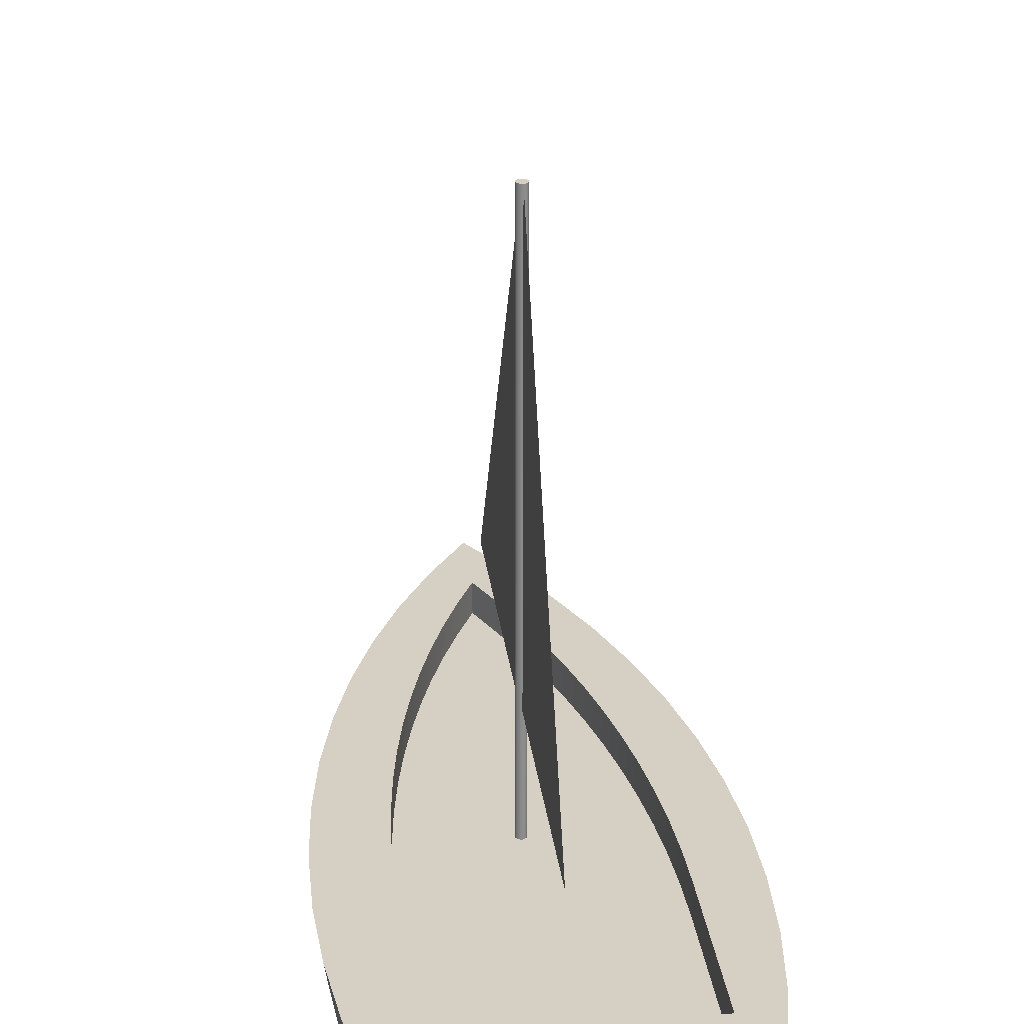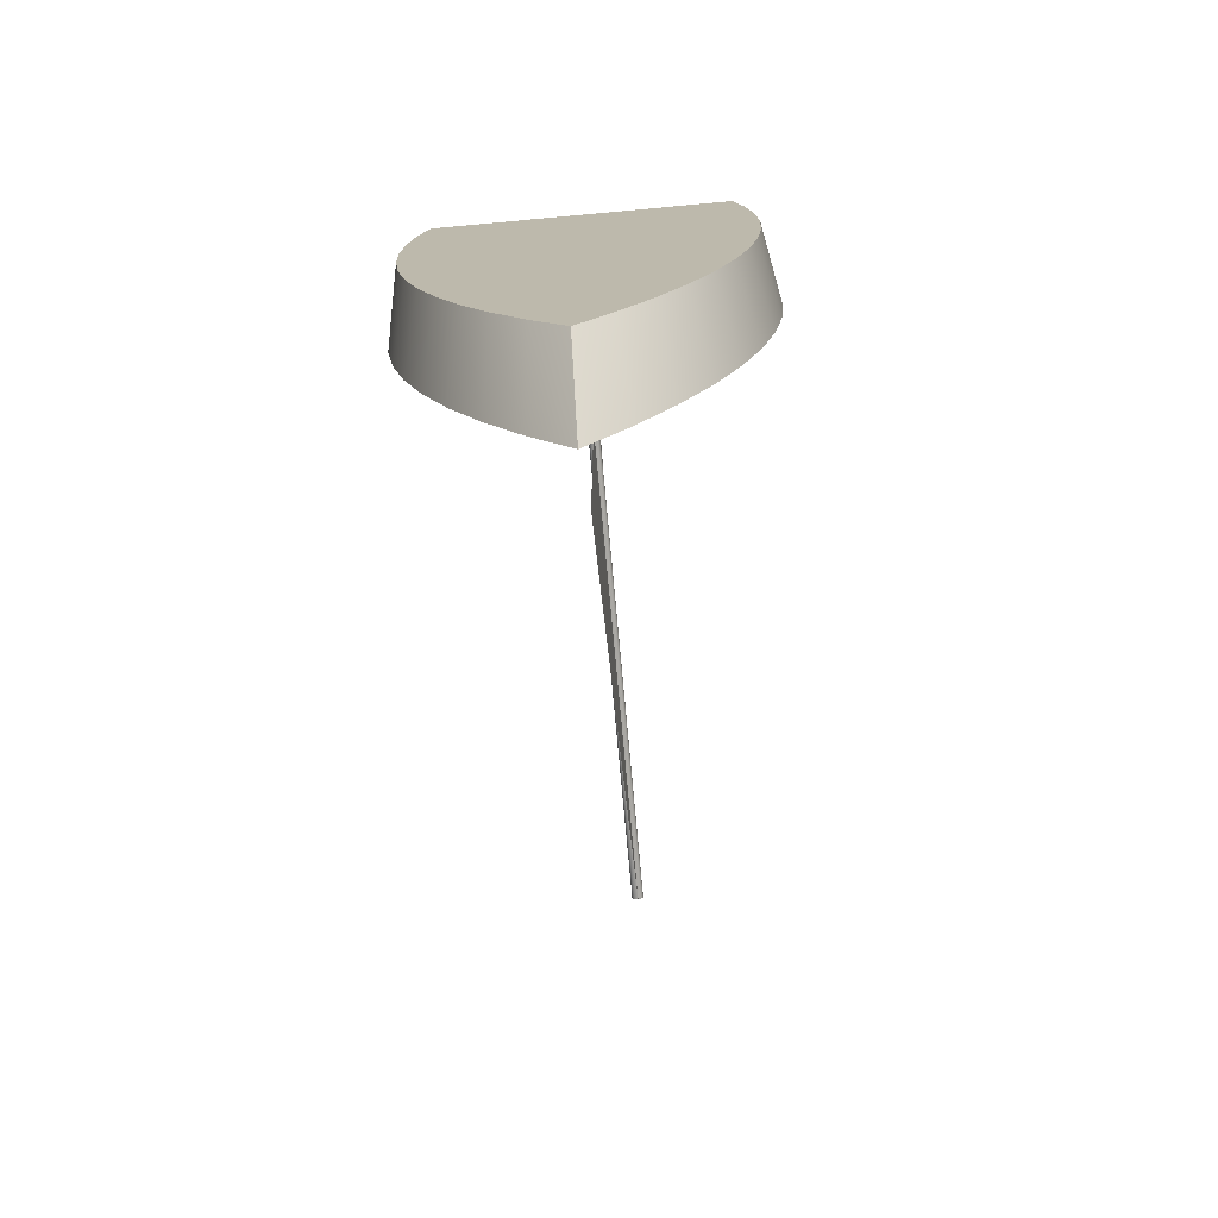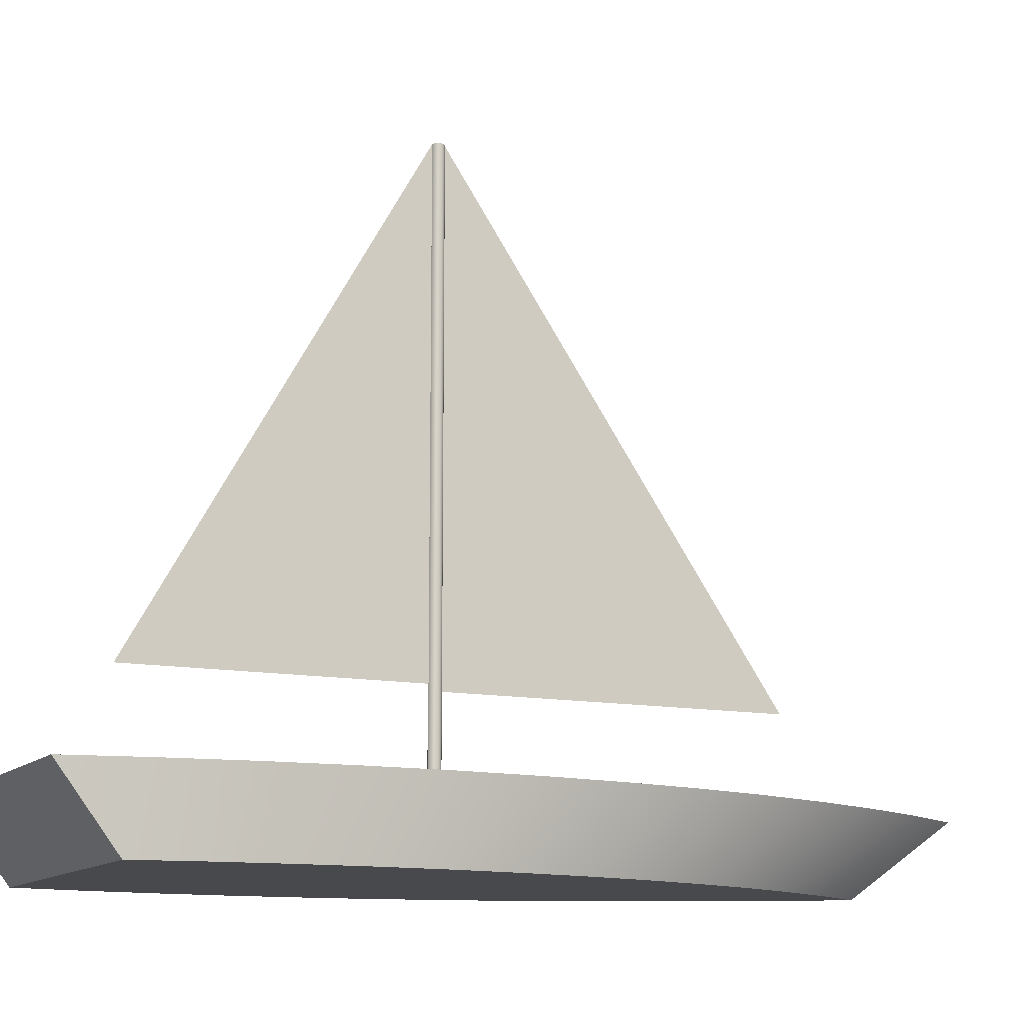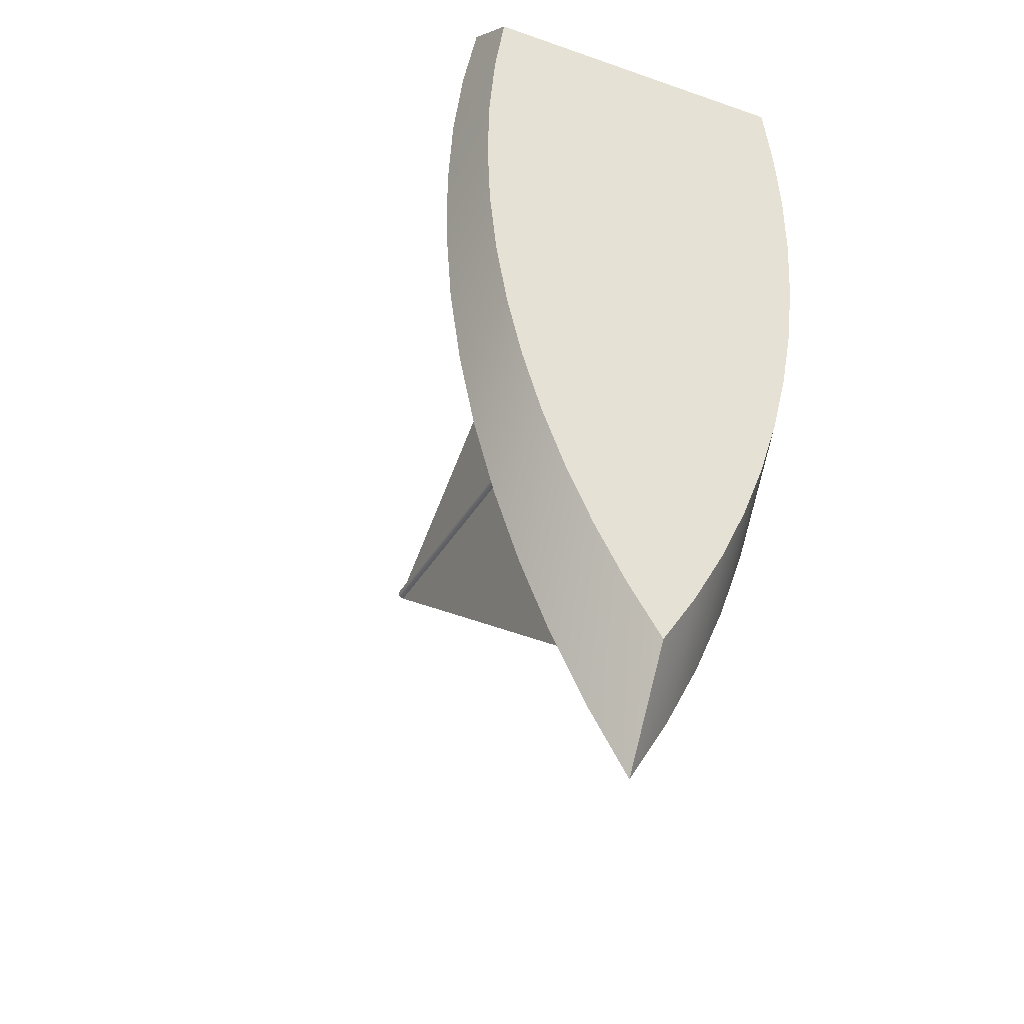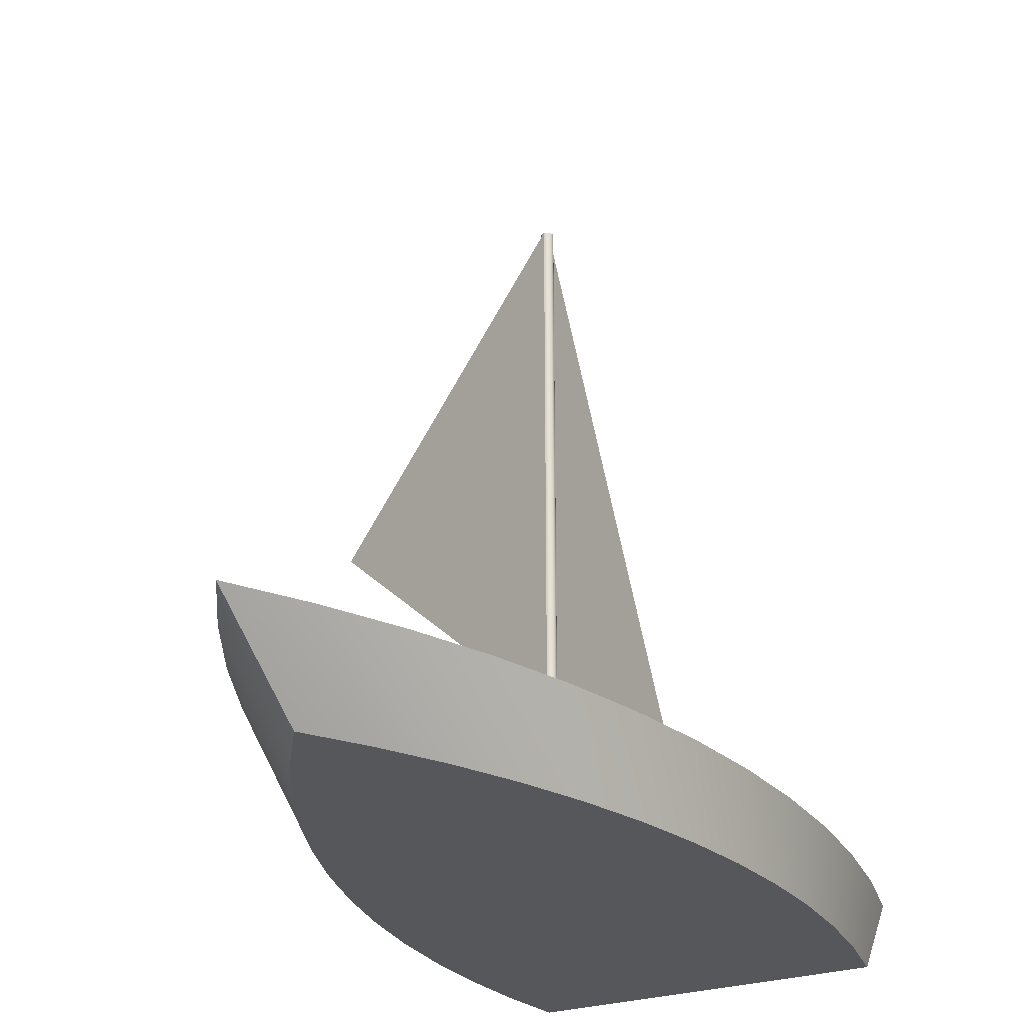
<metadata>
{"format":"obj","ext":"obj","renderer":"f3d","projection":"perspective","resolution":1024,"background":"white","views":[{"elev":26.0,"azim":-6.7,"up":"+Y"},{"elev":-73.9,"azim":5.2,"up":"+Z"},{"elev":-12.2,"azim":64.8,"up":"+Y"},{"elev":-33.8,"azim":-25.0,"up":"+Z"},{"elev":-26.8,"azim":-152.6,"up":"+Y"}]}
</metadata>
<code>
v -0.1516 -0.1213 0.09667
v -0.1527 -0.1213 0.2058
v -0.1541 -0.1213 0.1512
v -0.1476 -0.1213 0.2602
v -0.1652 -0.05793 0.1647
v -0.1648 -0.05793 0.09828
v -0.1454 -0.1213 0.04241
v -0.1609 -0.05793 0.2309
v -0.1598 -0.05793 0.03207
v -0.1387 -0.1213 0.3141
v -0.1521 -0.05793 0.2968
v -0.1503 -0.05793 -0.03364
v -0.1354 -0.1213 -0.01128
v 0.1378 -0.1213 0.3141
v -0.1387 -0.05793 0.3618
v -0.1361 -0.05793 -0.09852
v -0.1217 -0.1213 -0.06415
v 0.1378 -0.05793 0.3618
v -0.1043 -0.1213 -0.1159
v 0.1512 -0.05793 0.2968
v -0.000439 -0.05793 0.3618
v -0.1175 -0.05793 -0.1623
v -0.1041 -0.05793 0.3201
v -0.08344 -0.1213 -0.1664
v 0.1494 -0.05793 -0.03364
v 0.1467 -0.1213 0.2602
v 0.1099 -0.05793 0.3201
v -0.09453 -0.05793 -0.2245
v -0.05907 -0.1213 -0.2153
v 0.1352 -0.05793 -0.09852
v 0.159 -0.05793 0.03207
v 0.16 -0.05793 0.2309
v 0.1445 -0.1213 0.04241
v 0.1099 -0.05793 0.1647
v -0.1042 -0.05793 0.1229
v -0.06726 -0.05793 -0.2851
v -0.03136 -0.1213 -0.2623
v 0.1166 -0.05793 -0.1623
v 0.1345 -0.1213 -0.01128
v 0.1519 -0.1213 0.2058
v 0.1508 -0.1213 0.09667
v 0.1099 -0.08848 0.3201
v -0.1041 -0.05793 0.1647
v -0.1028 -0.05793 0.08124
v -0.08862 -0.05793 -0.0431
v -0.03585 -0.05793 -0.3436
v -0.000439 -0.1213 -0.3074
v 0.1208 -0.1213 -0.06415
v 0.1639 -0.05793 0.09828
v 0.1643 -0.05793 0.1647
v -0.1041 -0.08848 0.3201
v 0.1091 -0.05793 0.1229
v 0.1099 -0.08848 0.1647
v -0.1042 -0.08848 0.1229
v -0.1041 -0.08848 0.1647
v -0.1028 -0.08848 0.08124
v -0.09966 -0.05793 0.03962
v -0.09494 -0.05793 -0.001847
v -0.08069 -0.05793 -0.08407
v -0.0601 -0.05793 -0.1649
v -0.000439 -0.05793 -0.3998
v 0.03048 -0.1213 -0.2623
v 0.1035 -0.1213 -0.1159
v 0.1532 -0.1213 0.1512
v 0.1067 -0.05793 0.0811
v 0.1091 -0.08848 0.1229
v -0.09966 -0.08848 0.03962
v -0.08862 -0.08848 -0.0431
v -0.08069 -0.08848 -0.08407
v -0.07118 -0.05793 -0.1247
v -0.04747 -0.05793 -0.2047
v -0.0333 -0.05793 -0.244
v 0.05819 -0.1213 -0.2153
v 0.09365 -0.05793 -0.2245
v 0.08256 -0.1213 -0.1664
v 0.1029 -0.05793 0.03946
v 0.1067 -0.08848 0.0811
v -0.09494 -0.08848 -0.001847
v -0.07118 -0.08848 -0.1247
v -0.0601 -0.08848 -0.1649
v -0.04747 -0.08848 -0.2047
v -0.01761 -0.05793 -0.2827
v 0.03497 -0.05793 -0.3436
v 0.09742 -0.05793 -0.002006
v 0.1029 -0.08848 0.03946
v -0.005477 -0.08848 0.04398
v -0.0333 -0.08848 -0.244
v -0.01761 -0.08848 -0.2827
v -0.000439 -0.05793 -0.3207
v 0.06638 -0.05793 -0.2851
v 0.09044 -0.05793 -0.04324
v 0.09742 -0.08848 -0.002006
v -0.004956 -0.08848 0.04524
v -0.005655 -0.08848 0.04263
v -0.000439 -0.08848 -0.3207
v 0.01693 -0.05793 -0.2826
v 0.04736 -0.05793 -0.2047
v 0.08194 -0.05793 -0.08419
v 0.07191 -0.05793 -0.1248
v 0.09044 -0.08848 -0.04324
v -0.004128 -0.08848 0.04632
v -0.005477 0.4368 0.04398
v 0.01693 -0.08848 -0.2826
v 0.03287 -0.05793 -0.244
v 0.06038 -0.05793 -0.165
v 0.08194 -0.08848 -0.08419
v -0.003047 -0.08848 0.04715
v -0.004956 0.4368 0.04524
v -0.005655 0.4368 0.04263
v -0.005477 -0.08848 0.04128
v 0.000759 -0.08848 0.03775
v 0.03287 -0.08848 -0.244
v 0.04736 -0.08848 -0.2047
v 0.06038 -0.08848 -0.165
v 0.07191 -0.08848 -0.1248
v -0.001789 -0.08848 0.04767
v -0.003047 0.4368 0.04715
v -0.004128 0.4368 0.04632
v -0.005477 0.4368 0.04128
v -0.004956 -0.08848 0.04002
v -0.000439 -0.08848 0.03741
v 0.001845 -0.08848 0.03835
v -0.000439 -0.08848 0.04785
v -0.001789 0.4368 0.04767
v -0.004956 0.4368 0.04002
v -0.004128 -0.08848 0.03894
v -0.001789 -0.08848 0.03759
v -0.000439 0.01913 0.03741
v 0.000759 0.4368 0.03775
v 0.002761 -0.08848 0.0392
v 0.004032 -0.08848 0.04263
v 0.000759 -0.08848 0.04751
v -0.000439 0.02439 0.04785
v -0.004128 0.4368 0.03894
v -0.003047 -0.08848 0.03811
v -0.001789 0.4368 0.03759
v 0.001845 0.4368 0.03835
v 0.003453 -0.08848 0.04023
v 0.003885 -0.08848 0.04387
v 0.003885 -0.08848 0.0414
v 0.001845 -0.08848 0.04691
v 0.000759 0.4368 0.04751
v -0.000439 0.4368 0.04785
v -0.003047 0.4368 0.03811
v -0.000439 0.4368 0.03741
v 0.002761 0.4368 0.0392
v 0.003453 0.4368 0.04023
v 0.003453 -0.08848 0.04503
v 0.003885 0.4368 0.04387
v 0.004032 0.4368 0.04263
v 0.002761 -0.08848 0.04607
v 0.001845 0.4368 0.04691
v 0.003885 0.4368 0.0414
v 0.003453 0.4368 0.04503
v 0.002761 0.4368 0.04607
v -0.000439 0.02439 0.1179
v -0.000439 0.01913 -0.1548
v -0.000439 0.02439 0.2833
v -0.000439 0.01913 -0.2472
g mesh1_mesh1-geometry
f 1 2 3
f 2 1 4
f 3 2 5
f 1 3 6
f 4 1 7
f 2 4 8
f 5 2 8
f 6 3 5
f 9 1 6
f 9 7 1
f 4 7 10
f 8 4 11
f 8 6 5
f 6 8 9
f 12 7 9
f 10 7 13
f 4 10 11
f 9 8 11
f 12 13 7
f 9 11 12
f 10 13 14
f 11 10 15
f 16 13 12
f 12 11 15
f 14 13 17
f 18 10 14
f 10 18 15
f 16 17 13
f 12 15 16
f 14 17 19
f 20 18 14
f 15 18 21
f 22 17 16
f 16 15 23
f 22 19 17
f 14 19 24
f 25 18 20
f 26 20 14
f 27 21 18
f 23 15 21
f 16 23 22
f 28 19 22
f 28 24 19
f 14 24 29
f 30 18 25
f 25 20 31
f 32 20 26
f 14 33 26
f 23 21 27
f 27 18 34
f 22 23 35
f 35 28 22
f 36 24 28
f 36 29 24
f 14 29 37
f 38 18 30
f 30 25 39
f 31 20 32
f 25 31 33
f 40 32 26
f 14 39 33
f 26 33 41
f 42 23 27
f 34 18 38
f 34 42 27
f 43 35 23
f 28 35 44
f 28 45 36
f 46 29 36
f 46 37 29
f 14 37 47
f 38 30 48
f 25 33 39
f 30 39 48
f 31 32 49
f 31 41 33
f 50 32 40
f 26 41 40
f 14 48 39
f 23 42 51
f 38 52 34
f 42 34 53
f 43 54 35
f 23 55 43
f 35 56 44
f 28 44 57
f 28 58 45
f 36 45 59
f 36 60 46
f 61 37 46
f 47 37 61
f 14 47 62
f 38 48 63
f 49 32 50
f 31 49 41
f 64 50 40
f 40 41 64
f 14 63 48
f 42 55 51
f 55 23 51
f 38 65 52
f 52 53 34
f 66 42 53
f 54 43 55
f 56 35 54
f 67 44 56
f 44 67 57
f 28 57 58
f 58 68 45
f 45 69 59
f 36 59 70
f 36 70 60
f 46 60 71
f 46 72 61
f 62 47 61
f 14 62 73
f 74 38 63
f 49 50 64
f 41 49 64
f 14 75 63
f 55 42 56
f 38 76 65
f 65 66 52
f 53 52 66
f 77 42 66
f 56 54 55
f 56 42 67
f 78 57 67
f 57 78 58
f 68 58 78
f 69 45 68
f 79 59 69
f 59 79 70
f 70 80 60
f 60 81 71
f 46 71 72
f 61 72 82
f 61 83 62
f 83 73 62
f 14 73 75
f 74 84 38
f 74 63 75
f 38 84 76
f 76 77 65
f 66 65 77
f 85 42 77
f 67 42 78
f 78 42 68
f 68 42 69
f 69 86 79
f 80 70 79
f 81 60 80
f 87 71 81
f 71 87 72
f 72 88 82
f 61 82 89
f 61 89 83
f 83 90 73
f 90 75 73
f 74 91 84
f 90 74 75
f 84 85 76
f 77 76 85
f 92 42 85
f 69 42 93
f 69 93 86
f 79 86 80
f 80 86 81
f 81 94 87
f 88 72 87
f 95 82 88
f 82 95 89
f 83 89 96
f 83 97 90
f 74 98 91
f 91 92 84
f 90 99 74
f 85 84 92
f 100 42 92
f 93 42 101
f 93 102 86
f 81 86 94
f 87 94 88
f 94 95 88
f 103 89 95
f 89 103 96
f 83 96 104
f 83 104 97
f 90 97 105
f 74 99 98
f 98 100 91
f 92 91 100
f 90 105 99
f 106 42 100
f 101 42 107
f 101 108 93
f 102 93 108
f 109 86 102
f 86 109 94
f 95 94 110
f 95 111 103
f 112 96 103
f 96 112 104
f 104 113 97
f 97 114 105
f 99 106 98
f 100 98 106
f 105 115 99
f 115 42 106
f 107 42 116
f 117 101 107
f 108 101 118
f 119 94 109
f 94 119 110
f 95 110 120
f 95 121 111
f 103 111 122
f 103 42 112
f 113 104 112
f 114 97 113
f 115 105 114
f 106 99 115
f 114 42 115
f 116 42 123
f 124 107 116
f 101 117 118
f 107 124 117
f 125 110 119
f 110 125 120
f 95 120 126
f 95 127 121
f 128 111 121
f 129 122 111
f 103 122 130
f 131 42 103
f 112 42 113
f 113 42 114
f 123 42 132
f 133 116 123
f 116 133 124
f 134 120 125
f 120 134 126
f 95 126 135
f 95 135 127
f 136 121 127
f 111 128 129
f 121 136 128
f 122 129 137
f 137 130 122
f 103 130 138
f 139 42 131
f 103 140 131
f 132 42 141
f 142 123 132
f 123 142 133
f 124 133 143
f 134 135 126
f 144 127 135
f 127 144 136
f 129 128 145
f 128 136 145
f 130 137 146
f 130 147 138
f 103 138 140
f 148 42 139
f 131 149 139
f 140 150 131
f 141 42 151
f 152 132 141
f 132 152 142
f 133 142 143
f 135 134 144
f 147 130 146
f 153 138 147
f 138 153 140
f 151 42 148
f 139 154 148
f 149 131 150
f 154 139 149
f 150 140 153
f 155 141 151
f 141 155 152
f 148 155 151
f 155 148 154
g mesh1_mesh1-geometry
f 3 2 1
f 4 1 2
f 5 2 3
f 6 3 1
f 7 1 4
f 8 4 2
f 8 2 5
f 5 3 6
f 6 1 9
f 1 7 9
f 10 7 4
f 11 4 8
f 5 6 8
f 9 8 6
f 9 7 12
f 13 7 10
f 11 10 4
f 11 8 9
f 7 13 12
f 12 11 9
f 14 13 10
f 15 10 11
f 12 13 16
f 15 11 12
f 17 13 14
f 14 10 18
f 15 18 10
f 13 17 16
f 16 15 12
f 19 17 14
f 14 18 20
f 21 18 15
f 16 17 22
f 23 15 16
f 17 19 22
f 24 19 14
f 20 18 25
f 14 20 26
f 18 21 27
f 21 15 23
f 22 23 16
f 22 19 28
f 19 24 28
f 29 24 14
f 25 18 30
f 31 20 25
f 26 20 32
f 26 33 14
f 27 21 23
f 34 18 27
f 35 23 22
f 22 28 35
f 28 24 36
f 24 29 36
f 37 29 14
f 30 18 38
f 39 25 30
f 32 20 31
f 33 31 25
f 26 32 40
f 33 39 14
f 41 33 26
f 27 23 42
f 38 18 34
f 27 42 34
f 23 35 43
f 44 35 28
f 36 45 28
f 36 29 46
f 29 37 46
f 47 37 14
f 48 30 38
f 39 33 25
f 48 39 30
f 49 32 31
f 33 41 31
f 40 32 50
f 40 41 26
f 39 48 14
f 51 42 23
f 34 52 38
f 53 34 42
f 35 54 43
f 43 55 23
f 44 56 35
f 57 44 28
f 45 58 28
f 59 45 36
f 46 60 36
f 46 37 61
f 61 37 47
f 62 47 14
f 63 48 38
f 50 32 49
f 41 49 31
f 40 50 64
f 64 41 40
f 48 63 14
f 51 55 42
f 51 23 55
f 52 65 38
f 34 53 52
f 53 42 66
f 55 43 54
f 54 35 56
f 56 44 67
f 57 67 44
f 58 57 28
f 45 68 58
f 59 69 45
f 70 59 36
f 60 70 36
f 71 60 46
f 61 72 46
f 61 47 62
f 73 62 14
f 63 38 74
f 64 50 49
f 64 49 41
f 63 75 14
f 56 42 55
f 65 76 38
f 52 66 65
f 66 52 53
f 66 42 77
f 55 54 56
f 67 42 56
f 67 57 78
f 58 78 57
f 78 58 68
f 68 45 69
f 69 59 79
f 70 79 59
f 60 80 70
f 71 81 60
f 72 71 46
f 82 72 61
f 62 83 61
f 62 73 83
f 75 73 14
f 38 84 74
f 75 63 74
f 76 84 38
f 65 77 76
f 77 65 66
f 77 42 85
f 78 42 67
f 68 42 78
f 69 42 68
f 79 86 69
f 79 70 80
f 80 60 81
f 81 71 87
f 72 87 71
f 82 88 72
f 89 82 61
f 83 89 61
f 73 90 83
f 73 75 90
f 84 91 74
f 75 74 90
f 76 85 84
f 85 76 77
f 85 42 92
f 93 42 69
f 86 93 69
f 80 86 79
f 81 86 80
f 87 94 81
f 87 72 88
f 88 82 95
f 89 95 82
f 96 89 83
f 90 97 83
f 91 98 74
f 84 92 91
f 74 99 90
f 92 84 85
f 92 42 100
f 101 42 93
f 86 102 93
f 94 86 81
f 88 94 87
f 88 95 94
f 95 89 103
f 96 103 89
f 104 96 83
f 97 104 83
f 105 97 90
f 98 99 74
f 91 100 98
f 100 91 92
f 99 105 90
f 100 42 106
f 107 42 101
f 93 108 101
f 108 93 102
f 102 86 109
f 94 109 86
f 110 94 95
f 103 111 95
f 103 96 112
f 104 112 96
f 97 113 104
f 105 114 97
f 98 106 99
f 106 98 100
f 99 115 105
f 106 42 115
f 116 42 107
f 107 101 117
f 118 101 108
f 119 102 108
f 108 102 119
f 102 119 109
f 109 119 102
f 109 94 119
f 110 119 94
f 120 110 95
f 111 121 95
f 122 111 103
f 112 42 103
f 112 104 113
f 113 97 114
f 114 105 115
f 115 99 106
f 115 42 114
f 123 42 116
f 116 107 124
f 118 117 101
f 117 124 107
f 125 108 118
f 118 108 125
f 119 108 125
f 125 108 119
f 119 110 125
f 120 125 110
f 126 120 95
f 121 127 95
f 121 111 128
f 111 122 129
f 130 122 103
f 103 42 131
f 113 42 112
f 114 42 113
f 132 42 123
f 123 116 133
f 124 133 116
f 134 118 117
f 117 118 134
f 144 117 124
f 124 117 144
f 125 118 134
f 134 118 125
f 125 120 134
f 126 134 120
f 135 126 95
f 127 135 95
f 127 121 136
f 129 128 111
f 128 136 121
f 137 129 122
f 122 130 137
f 138 130 103
f 131 42 139
f 131 140 103
f 141 42 132
f 132 123 142
f 133 142 123
f 143 133 124
f 134 117 144
f 144 117 134
f 144 124 136
f 136 124 144
f 126 135 134
f 135 127 144
f 136 144 127
f 145 128 129
f 145 136 128
f 129 152 137
f 137 152 129
f 146 137 130
f 138 147 130
f 140 138 103
f 139 42 148
f 139 149 131
f 131 150 140
f 151 42 141
f 141 132 152
f 142 152 132
f 143 142 133
f 136 124 143
f 143 124 136
f 144 134 135
f 145 142 129
f 129 142 145
f 136 143 145
f 145 143 136
f 129 142 152
f 152 142 129
f 137 152 155
f 155 152 137
f 137 155 146
f 146 155 137
f 146 130 147
f 147 138 153
f 140 153 138
f 148 42 151
f 148 154 139
f 150 131 149
f 149 139 154
f 153 140 150
f 151 141 155
f 152 155 141
f 145 143 142
f 142 143 145
f 146 155 154
f 154 155 146
f 146 154 147
f 147 154 146
f 147 149 153
f 153 149 147
f 151 155 148
f 154 148 155
f 153 149 150
f 150 149 153
f 147 154 149
f 149 154 147
g mesh1_mesh1-geometry
f 143 156 133
f 133 156 143
f 157 145 128
f 128 145 157
f 156 143 158
f 158 143 156
f 145 157 159
f 159 157 145
g mesh2_mesh2-geometry
l 129 145
l 137 129
l 136 145
l 146 137
l 144 136
l 147 146
l 134 144
l 153 147
l 125 134
l 150 153
l 119 125
l 149 150
l 109 119
l 154 149
l 102 109
l 155 154
l 108 102
l 152 155
l 118 108
l 142 152
l 117 118
l 143 142
l 124 117
l 143 124
g mesh3_mesh3-geometry
l 61 159
g mesh4_mesh4-geometry
l 158 21

</code>
